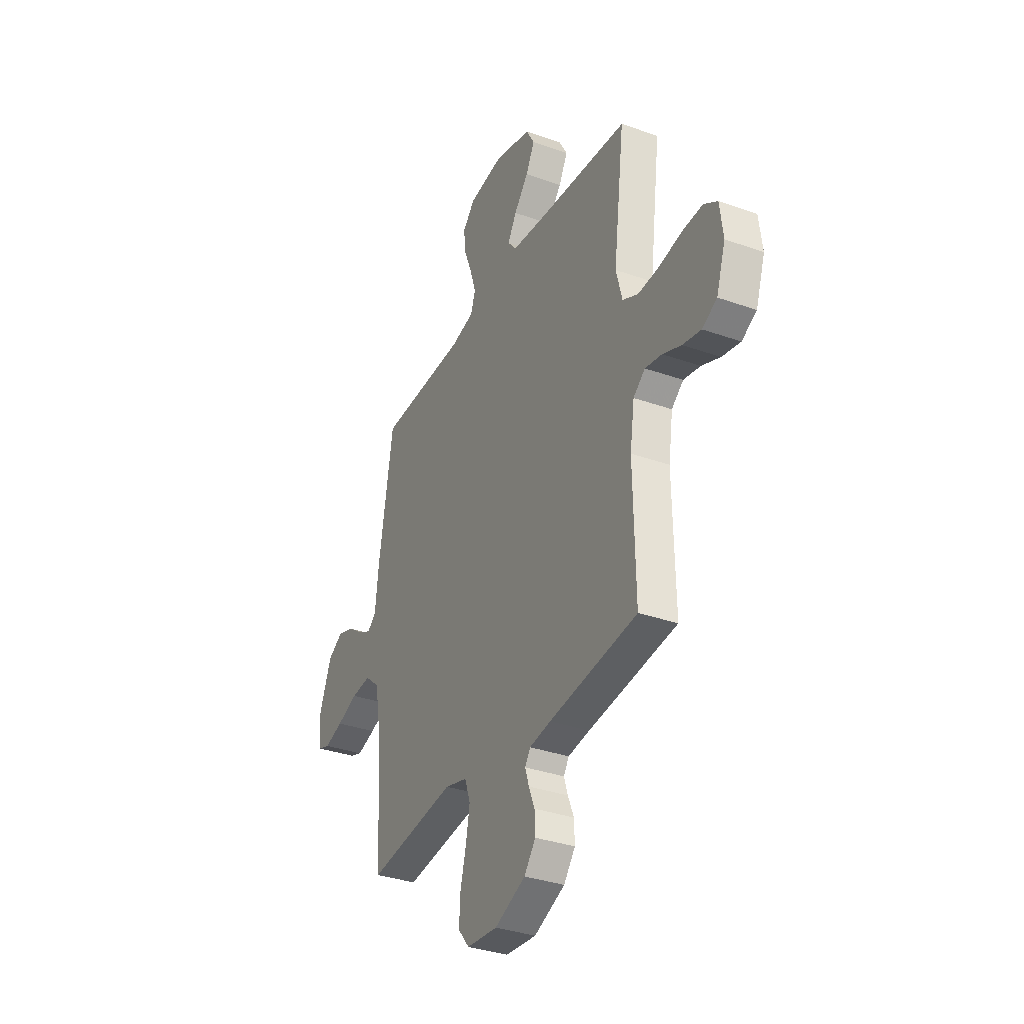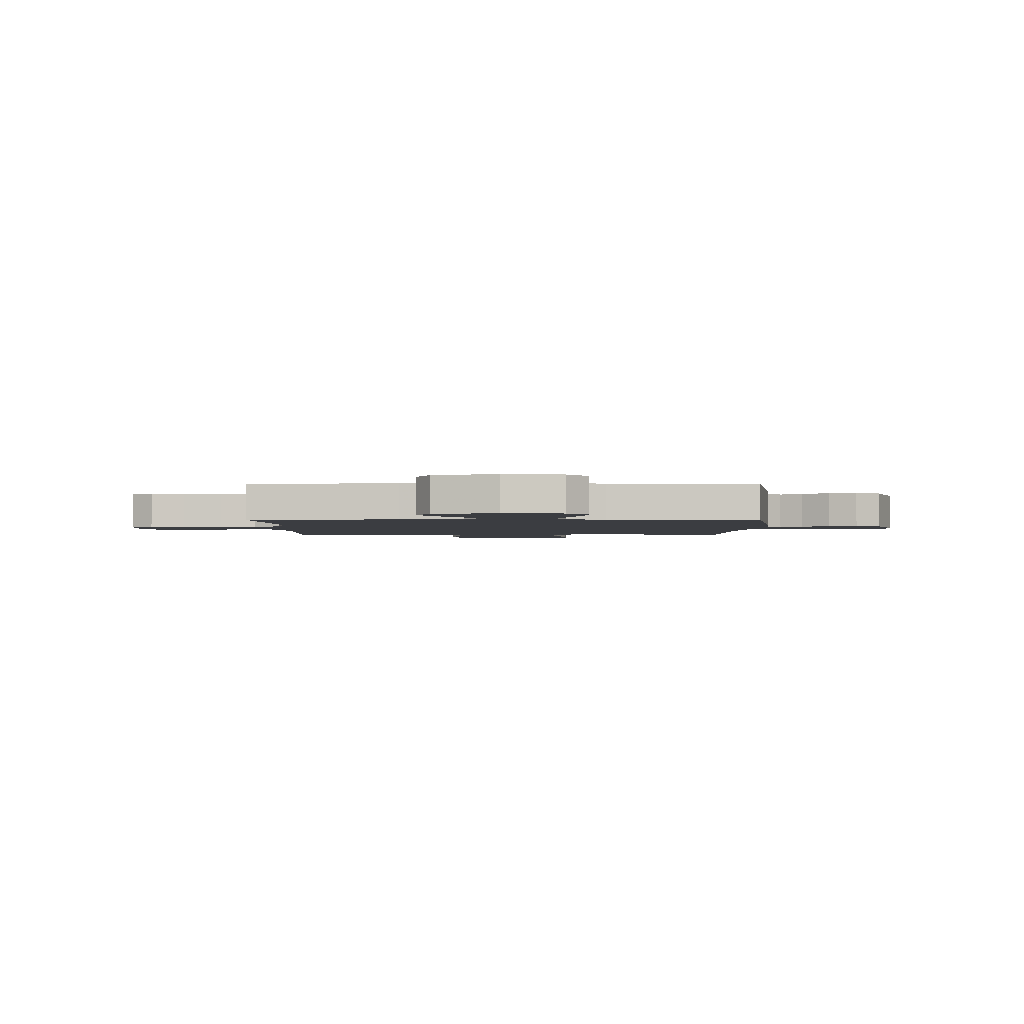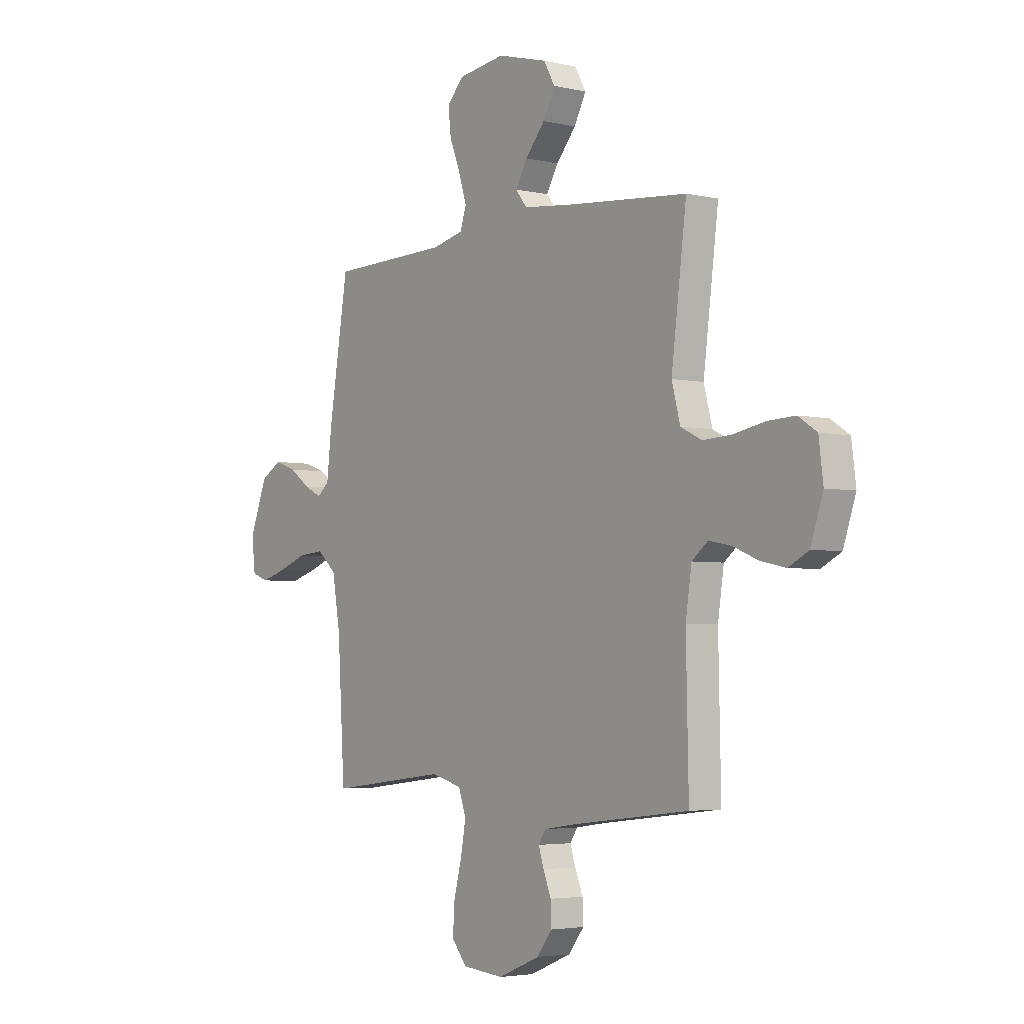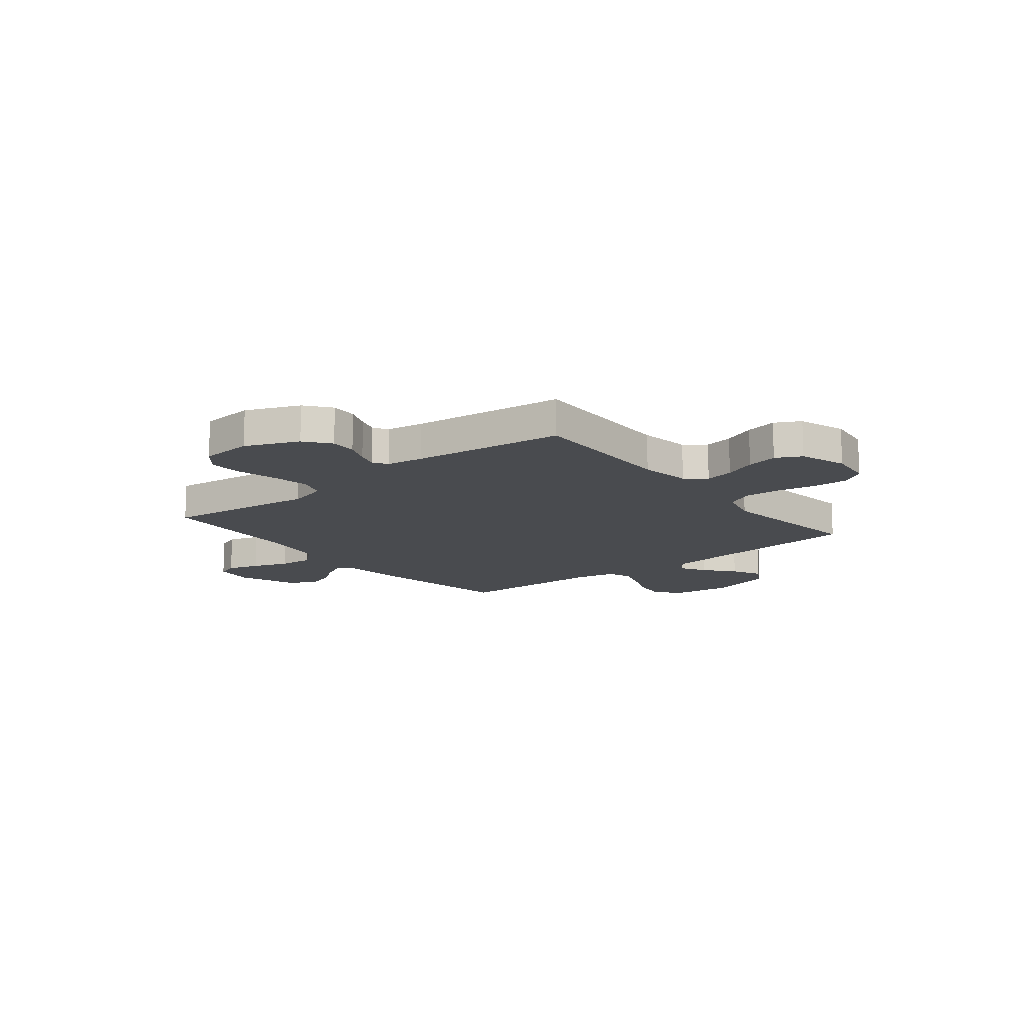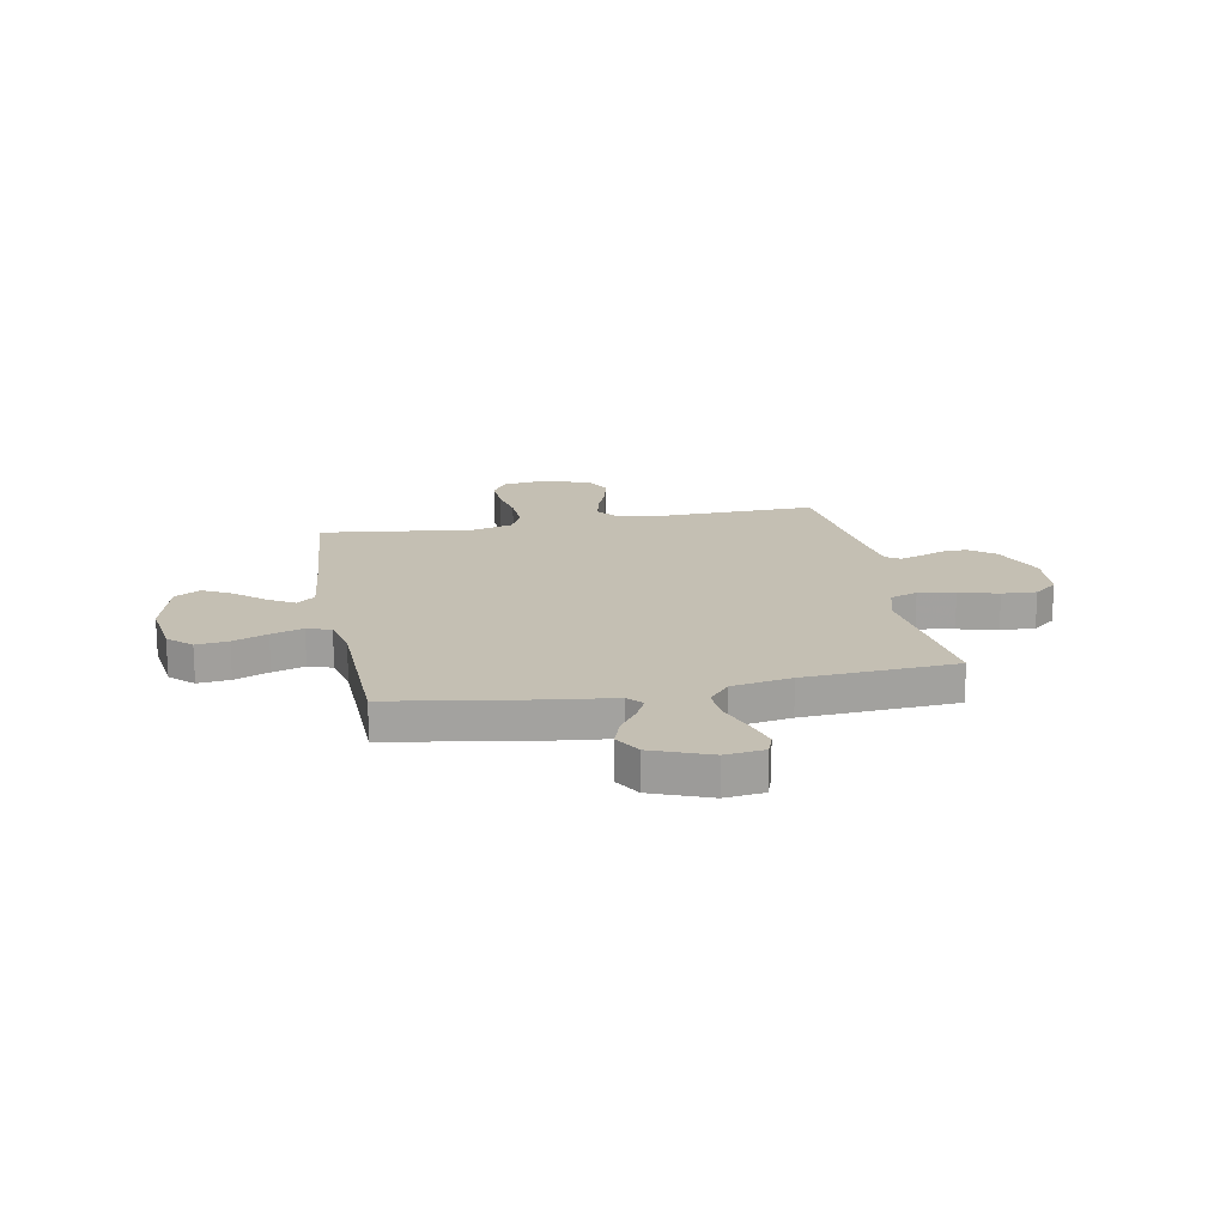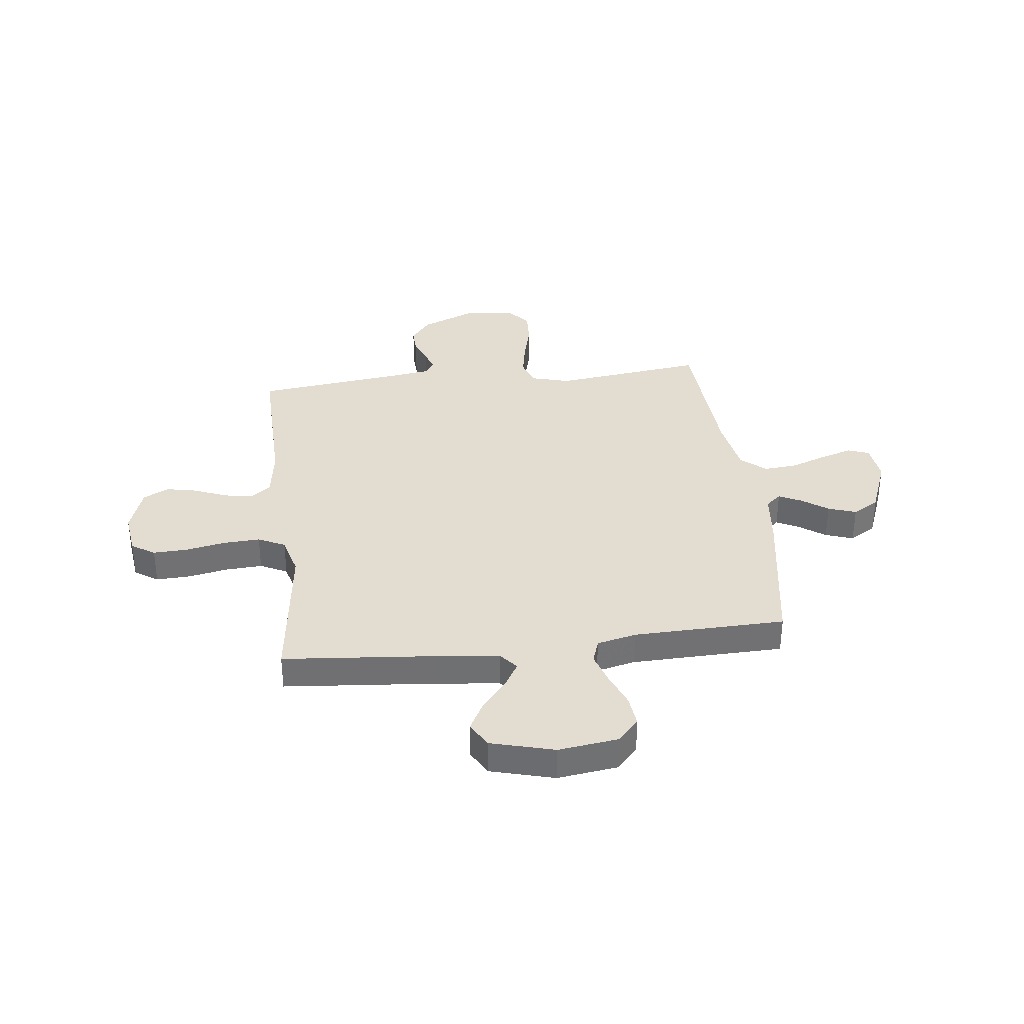
<metadata>
{"format":"obj","ext":"obj","renderer":"f3d","projection":"perspective","resolution":1024,"background":"white","views":[{"elev":-34.1,"azim":-115.7,"up":"+Z"},{"elev":-2.3,"azim":0.6,"up":"+Y"},{"elev":-3.7,"azim":-127.4,"up":"+Z"},{"elev":-14.1,"azim":-141.2,"up":"+Y"},{"elev":17.8,"azim":79.2,"up":"+Y"},{"elev":35.1,"azim":-6.8,"up":"+Y"}]}
</metadata>
<code>
v 0.5 0.07 -0.5
v 0.2 0.07 -0.463
v 0.124 0.07 -0.484
v 0.105 0.07 -0.538
v 0.118 0.07 -0.61
v 0.138 0.07 -0.688
v 0.142 0.07 -0.756
v 0.104 0.07 -0.802
v 0 0.07 -0.811
v -0.105 0.07 -0.767
v -0.144 0.07 -0.717
v -0.142 0.07 -0.665
v -0.122 0.07 -0.616
v -0.109 0.07 -0.575
v -0.127 0.07 -0.547
v -0.2 0.07 -0.536
v -0.5 0.07 -0.5
v -0.494 0.07 -0.2
v -0.509 0.07 -0.1
v -0.549 0.07 -0.068
v -0.606 0.07 -0.079
v -0.669 0.07 -0.105
v -0.731 0.07 -0.118
v -0.781 0.07 -0.092
v -0.812 0.07 0
v -0.801 0.07 0.086
v -0.755 0.07 0.116
v -0.686 0.07 0.113
v -0.609 0.07 0.098
v -0.536 0.07 0.094
v -0.483 0.07 0.12
v -0.462 0.07 0.2
v -0.5 0.07 0.5
v -0.2 0.07 0.527
v -0.074 0.07 0.541
v -0.045 0.07 0.577
v -0.075 0.07 0.628
v -0.124 0.07 0.686
v -0.154 0.07 0.743
v -0.126 0.07 0.793
v 0 0.07 0.827
v 0.118 0.07 0.811
v 0.16 0.07 0.766
v 0.153 0.07 0.703
v 0.126 0.07 0.635
v 0.106 0.07 0.572
v 0.122 0.07 0.525
v 0.2 0.07 0.507
v 0.5 0.07 0.5
v 0.549 0.07 0.2
v 0.561 0.07 0.093
v 0.591 0.07 0.067
v 0.635 0.07 0.089
v 0.687 0.07 0.126
v 0.742 0.07 0.145
v 0.794 0.07 0.114
v 0.838 0.07 0
v 0.829 0.07 -0.077
v 0.787 0.07 -0.092
v 0.724 0.07 -0.073
v 0.653 0.07 -0.047
v 0.587 0.07 -0.041
v 0.538 0.07 -0.083
v 0.518 0.07 -0.2
v 0.5 0 -0.5
v 0.2 0 -0.463
v 0.124 0 -0.484
v 0.105 0 -0.538
v 0.118 0 -0.61
v 0.138 0 -0.688
v 0.142 0 -0.756
v 0.104 0 -0.802
v 0 0 -0.811
v -0.105 0 -0.767
v -0.144 0 -0.717
v -0.142 0 -0.665
v -0.122 0 -0.616
v -0.109 0 -0.575
v -0.127 0 -0.547
v -0.2 0 -0.536
v -0.5 0 -0.5
v -0.494 0 -0.2
v -0.509 0 -0.1
v -0.549 0 -0.068
v -0.606 0 -0.079
v -0.669 0 -0.105
v -0.731 0 -0.118
v -0.781 0 -0.092
v -0.812 0 0
v -0.801 0 0.086
v -0.755 0 0.116
v -0.686 0 0.113
v -0.609 0 0.098
v -0.536 0 0.094
v -0.483 0 0.12
v -0.462 0 0.2
v -0.5 0 0.5
v -0.2 0 0.527
v -0.074 0 0.541
v -0.045 0 0.577
v -0.075 0 0.628
v -0.124 0 0.686
v -0.154 0 0.743
v -0.126 0 0.793
v 0 0 0.827
v 0.118 0 0.811
v 0.16 0 0.766
v 0.153 0 0.703
v 0.126 0 0.635
v 0.106 0 0.572
v 0.122 0 0.525
v 0.2 0 0.507
v 0.5 0 0.5
v 0.549 0 0.2
v 0.561 0 0.093
v 0.591 0 0.067
v 0.635 0 0.089
v 0.687 0 0.126
v 0.742 0 0.145
v 0.794 0 0.114
v 0.838 0 0
v 0.829 0 -0.077
v 0.787 0 -0.092
v 0.724 0 -0.073
v 0.653 0 -0.047
v 0.587 0 -0.041
v 0.538 0 -0.083
v 0.518 0 -0.2
f 59 60 61
f 58 59 61
f 57 58 61
f 56 57 61
f 55 56 61
f 54 55 61
f 53 54 61
f 52 53 61 62
f 51 52 62 63
f 51 63 64
f 50 51 64
f 49 50 64
f 48 49 64
f 43 44 45
f 42 43 45
f 41 42 45
f 40 41 45
f 39 40 45
f 38 39 45
f 37 38 45
f 36 37 45 46
f 35 36 46 47
f 32 33 34
f 64 1 2
f 48 64 2
f 47 48 2
f 35 47 2
f 34 35 2
f 32 34 2
f 31 32 2
f 27 28 29
f 26 27 29
f 25 26 29
f 24 25 29
f 23 24 29
f 22 23 29
f 21 22 29
f 16 17 18
f 15 16 18 19
f 11 12 13
f 10 11 13
f 9 10 13
f 8 9 13
f 7 8 13
f 6 7 13
f 5 6 13
f 4 5 13 14
f 3 4 14 15
f 3 15 19
f 2 3 19
f 31 2 19
f 30 31 19
f 29 30 19 20
f 20 21 29
f 125 124 123
f 125 123 122
f 125 122 121
f 125 121 120
f 125 120 119
f 125 119 118
f 125 118 117
f 126 125 117 116
f 127 126 116 115
f 128 127 115
f 128 115 114
f 128 114 113
f 128 113 112
f 109 108 107
f 109 107 106
f 109 106 105
f 109 105 104
f 109 104 103
f 109 103 102
f 109 102 101
f 110 109 101 100
f 111 110 100 99
f 98 97 96
f 66 65 128
f 66 128 112
f 66 112 111
f 66 111 99
f 66 99 98
f 66 98 96
f 66 96 95
f 93 92 91
f 93 91 90
f 93 90 89
f 93 89 88
f 93 88 87
f 93 87 86
f 93 86 85
f 82 81 80
f 83 82 80 79
f 77 76 75
f 77 75 74
f 77 74 73
f 77 73 72
f 77 72 71
f 77 71 70
f 77 70 69
f 78 77 69 68
f 79 78 68 67
f 83 79 67
f 83 67 66
f 83 66 95
f 83 95 94
f 84 83 94 93
f 93 85 84
f 1 65 66 2
f 2 66 67 3
f 3 67 68 4
f 4 68 69 5
f 5 69 70 6
f 6 70 71 7
f 7 71 72 8
f 8 72 73 9
f 9 73 74 10
f 10 74 75 11
f 11 75 76 12
f 12 76 77 13
f 13 77 78 14
f 14 78 79 15
f 15 79 80 16
f 16 80 81 17
f 17 81 82 18
f 18 82 83 19
f 19 83 84 20
f 20 84 85 21
f 21 85 86 22
f 22 86 87 23
f 23 87 88 24
f 24 88 89 25
f 25 89 90 26
f 26 90 91 27
f 27 91 92 28
f 28 92 93 29
f 29 93 94 30
f 30 94 95 31
f 31 95 96 32
f 32 96 97 33
f 33 97 98 34
f 34 98 99 35
f 35 99 100 36
f 36 100 101 37
f 37 101 102 38
f 38 102 103 39
f 39 103 104 40
f 40 104 105 41
f 41 105 106 42
f 42 106 107 43
f 43 107 108 44
f 44 108 109 45
f 45 109 110 46
f 46 110 111 47
f 47 111 112 48
f 48 112 113 49
f 49 113 114 50
f 50 114 115 51
f 51 115 116 52
f 52 116 117 53
f 53 117 118 54
f 54 118 119 55
f 55 119 120 56
f 56 120 121 57
f 57 121 122 58
f 58 122 123 59
f 59 123 124 60
f 60 124 125 61
f 61 125 126 62
f 62 126 127 63
f 63 127 128 64
f 64 128 65 1

</code>
